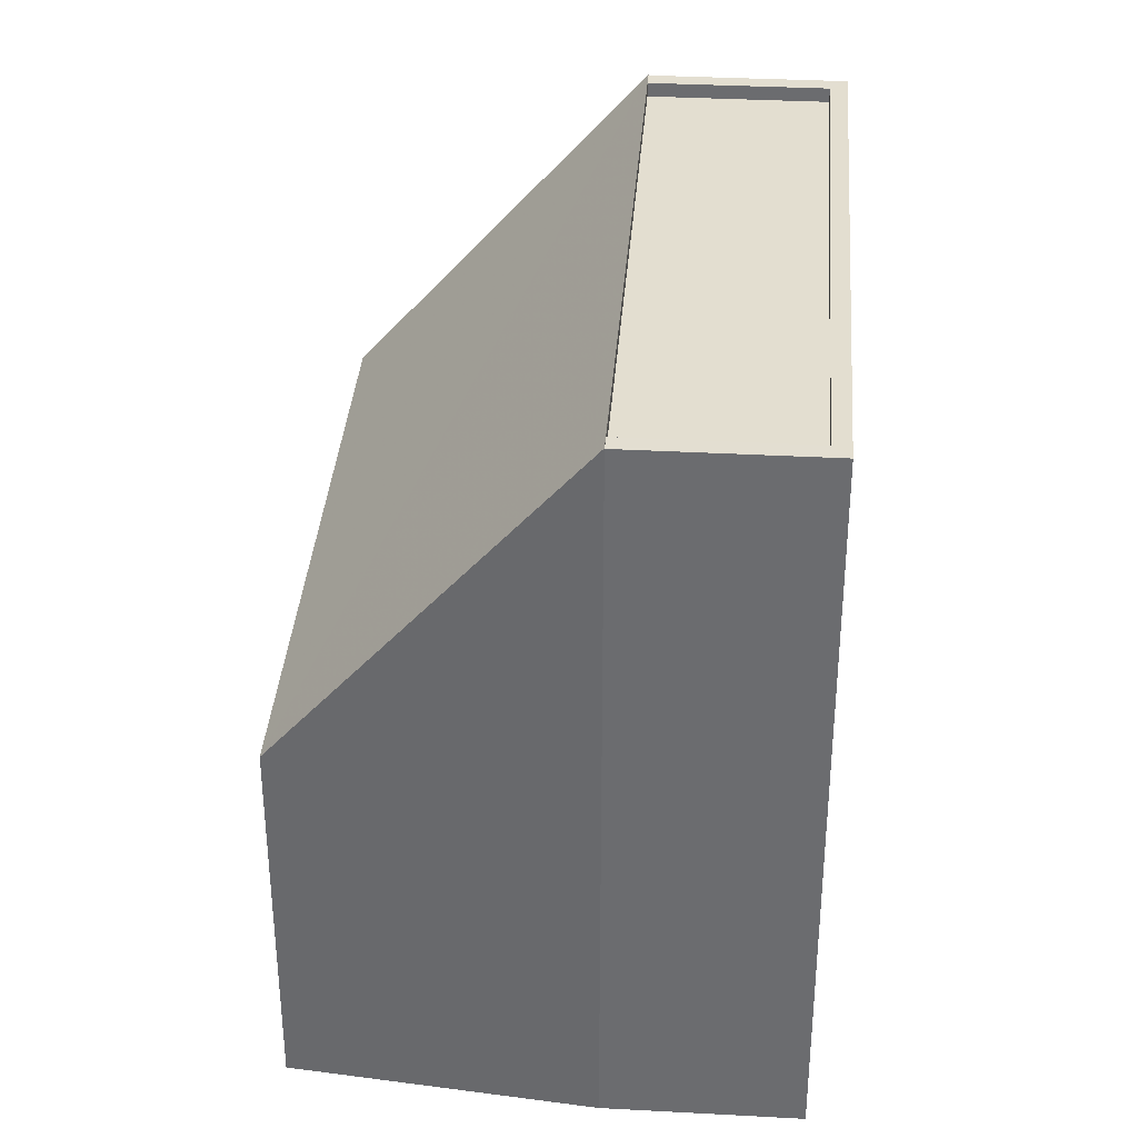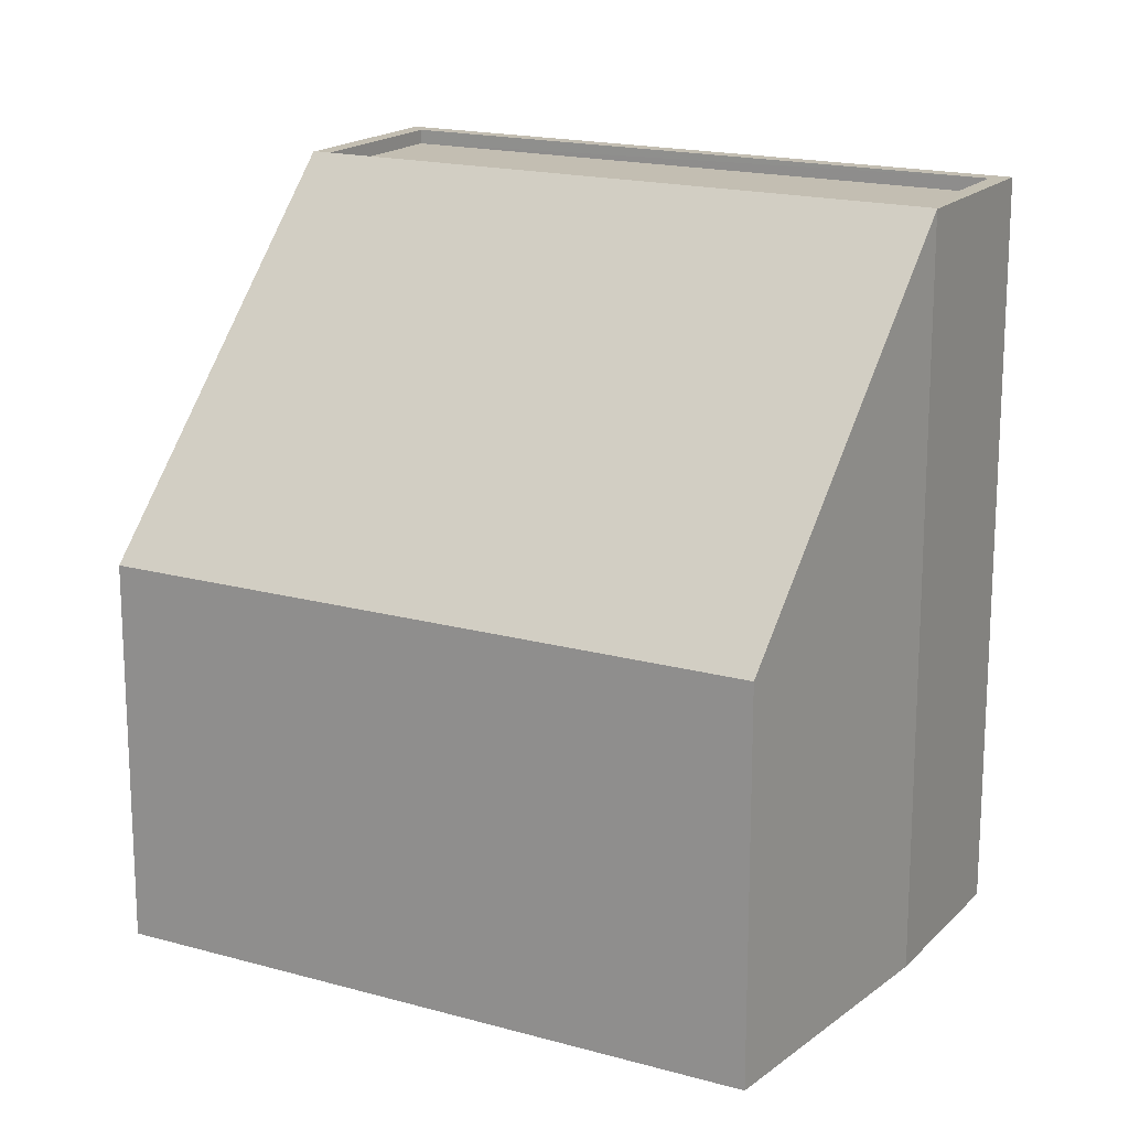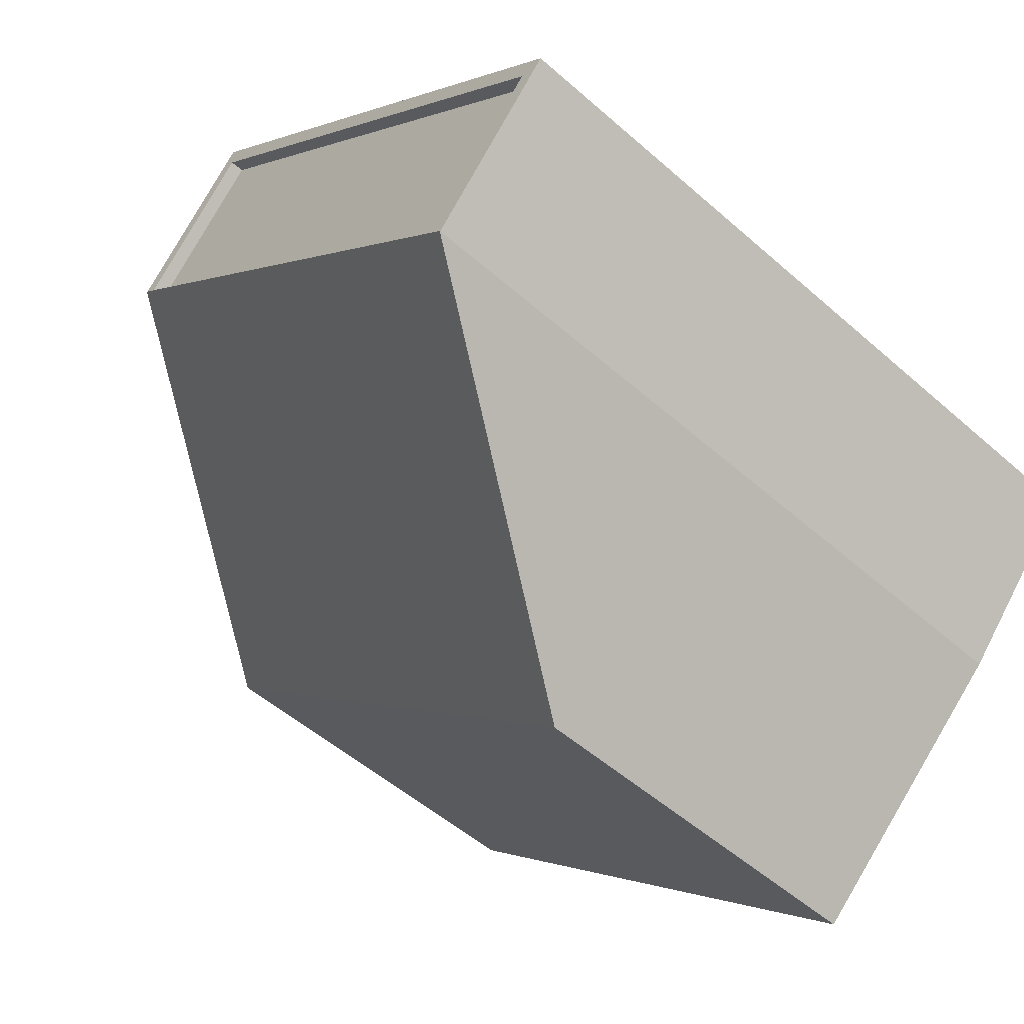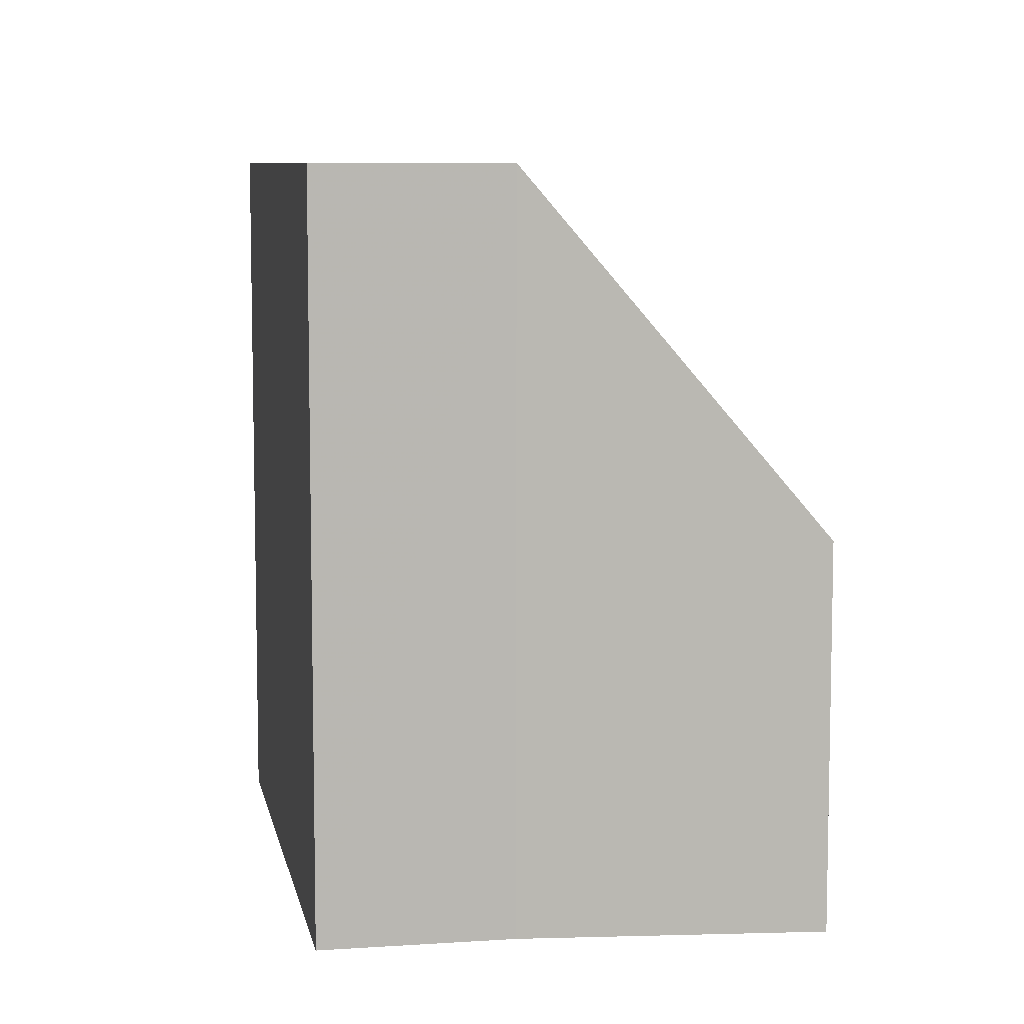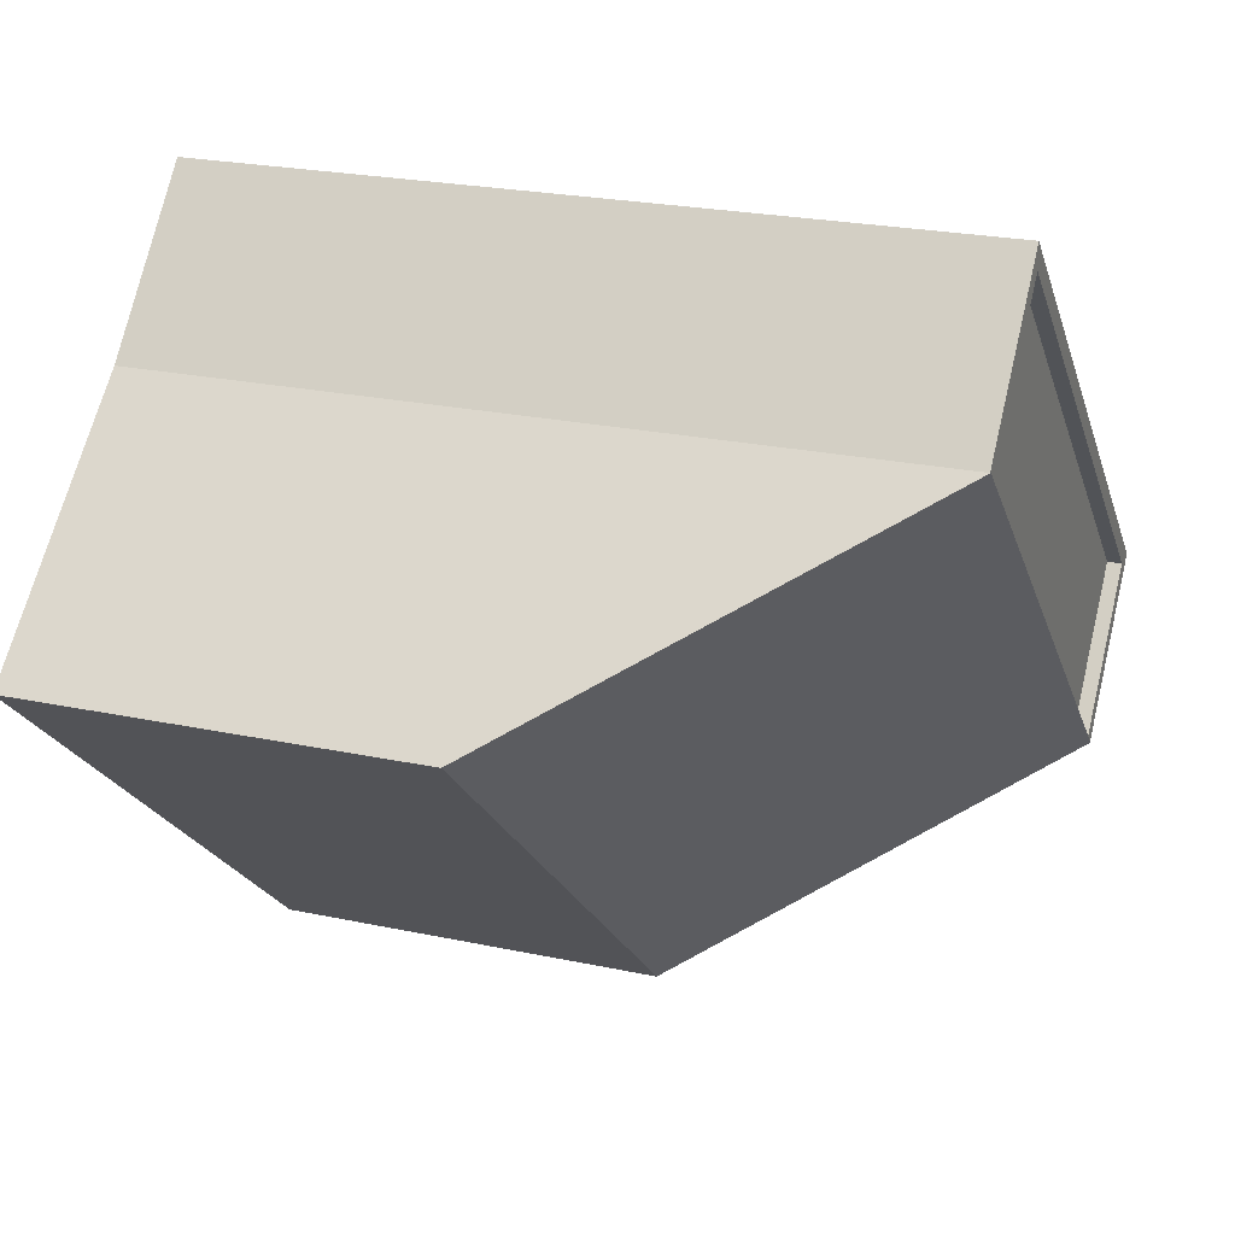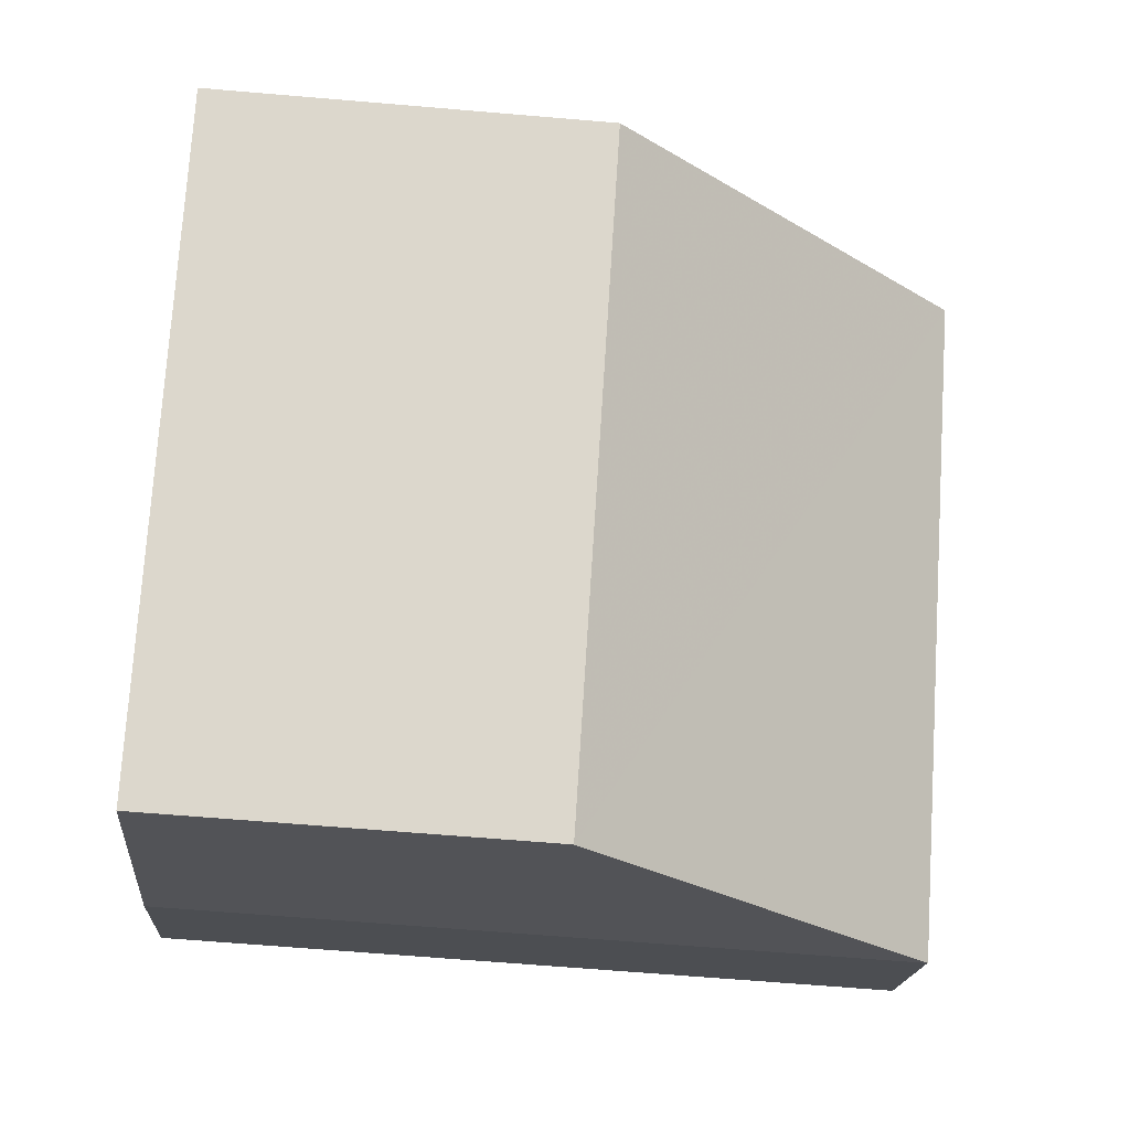
<metadata>
{"format":"obj","ext":"obj","renderer":"f3d","projection":"perspective","resolution":1024,"background":"white","views":[{"elev":35.8,"azim":52.2,"up":"+Z"},{"elev":17.5,"azim":-13.1,"up":"+Z"},{"elev":-51.7,"azim":46.3,"up":"+Y"},{"elev":8.0,"azim":-142.5,"up":"+Z"},{"elev":23.2,"azim":-70.0,"up":"+Y"},{"elev":-64.6,"azim":-94.9,"up":"+Y"}]}
</metadata>
<code>
v -5895 -3.659e+04 2.583
v -5886 -3.66e+04 2.58
v -5890 -3.66e+04 2.579
v -5899 -3.66e+04 2.583
v -5884 -3.66e+04 2.58
v -5893 -3.659e+04 2.584
v -5884 -3.66e+04 15.3
v -5893 -3.659e+04 15.3
v -5895 -3.659e+04 15.3
v -5887 -3.66e+04 15.29
v -5887 -3.66e+04 15.54
v -5886 -3.66e+04 15.54
v -5884 -3.66e+04 15.55
v -5884 -3.66e+04 15.55
v -5895 -3.659e+04 15.55
v -5893 -3.659e+04 15.55
v -5895 -3.659e+04 15.55
v -5893 -3.659e+04 15.55
v -5890 -3.66e+04 9.308
v -5895 -3.659e+04 15.56
v -5899 -3.66e+04 9.313
v -5886 -3.66e+04 15.55
f 1 2 3
f 3 4 1
f 1 5 2
f 6 5 1
f 7 8 9
f 10 7 9
f 11 12 13
f 12 14 13
f 15 16 17
f 16 14 18
f 13 14 16
f 17 16 18
f 19 20 21
f 19 22 20
f 15 9 8
f 16 15 8
f 13 8 7
f 13 16 8
f 11 7 10
f 11 13 7
f 17 18 6
f 1 17 6
f 6 14 5
f 6 18 14
f 5 12 2
f 5 14 12
f 1 4 21
f 21 20 17
f 1 21 17
f 19 21 4
f 3 19 4
f 2 12 19
f 2 19 3
f 12 22 19
f 10 9 11
f 12 11 22
f 22 11 20
f 20 15 17
f 11 9 15
f 20 11 15

</code>
